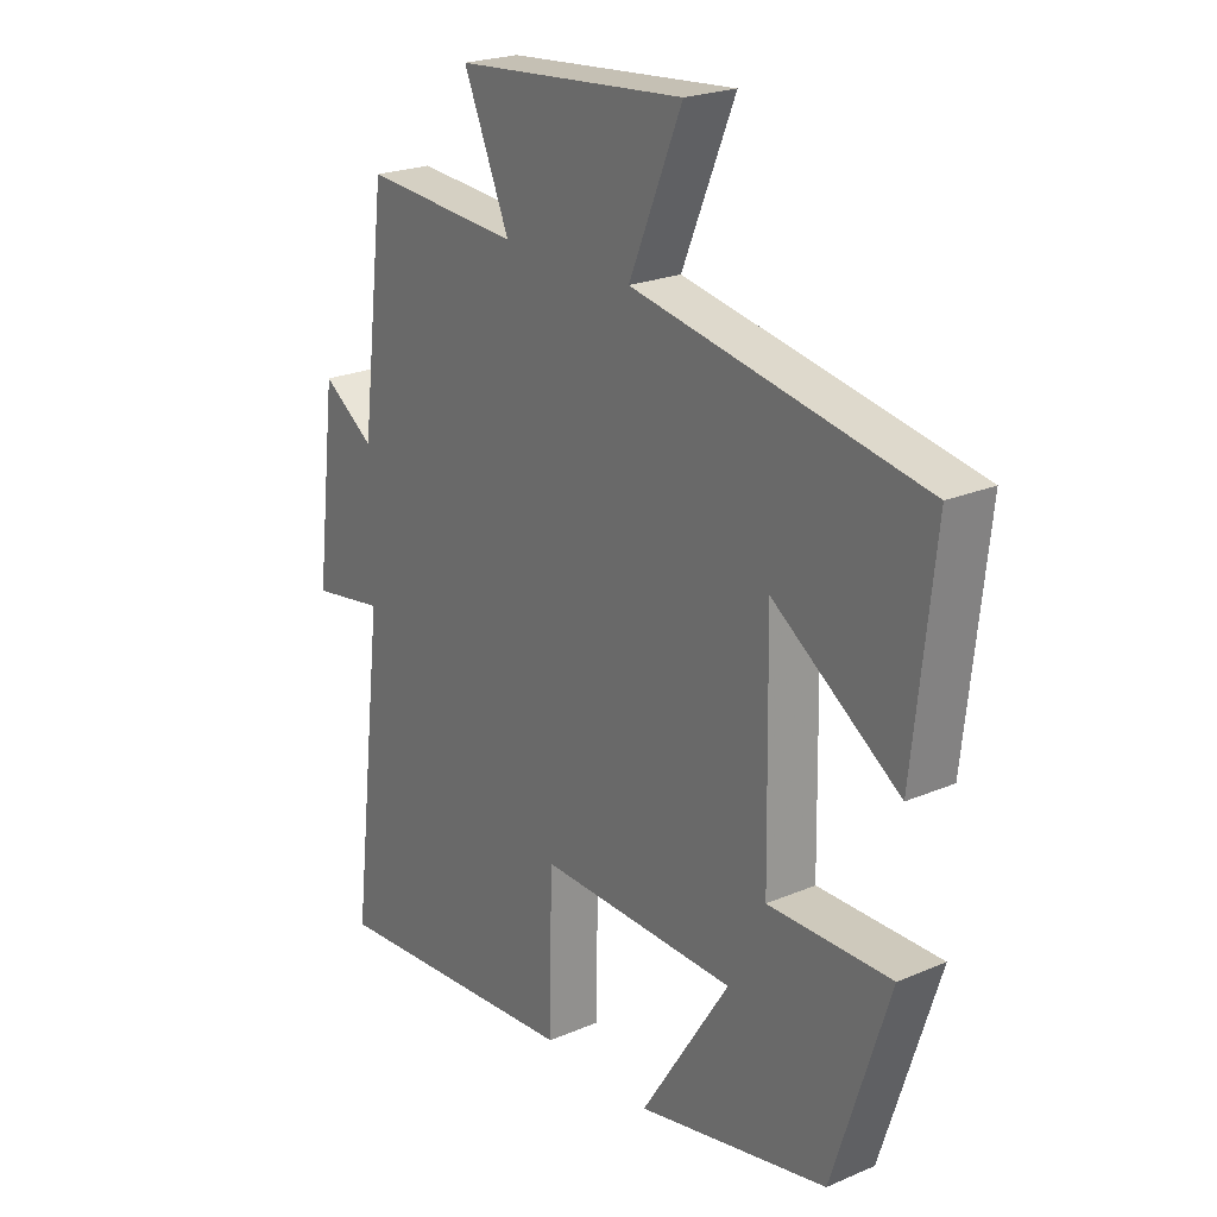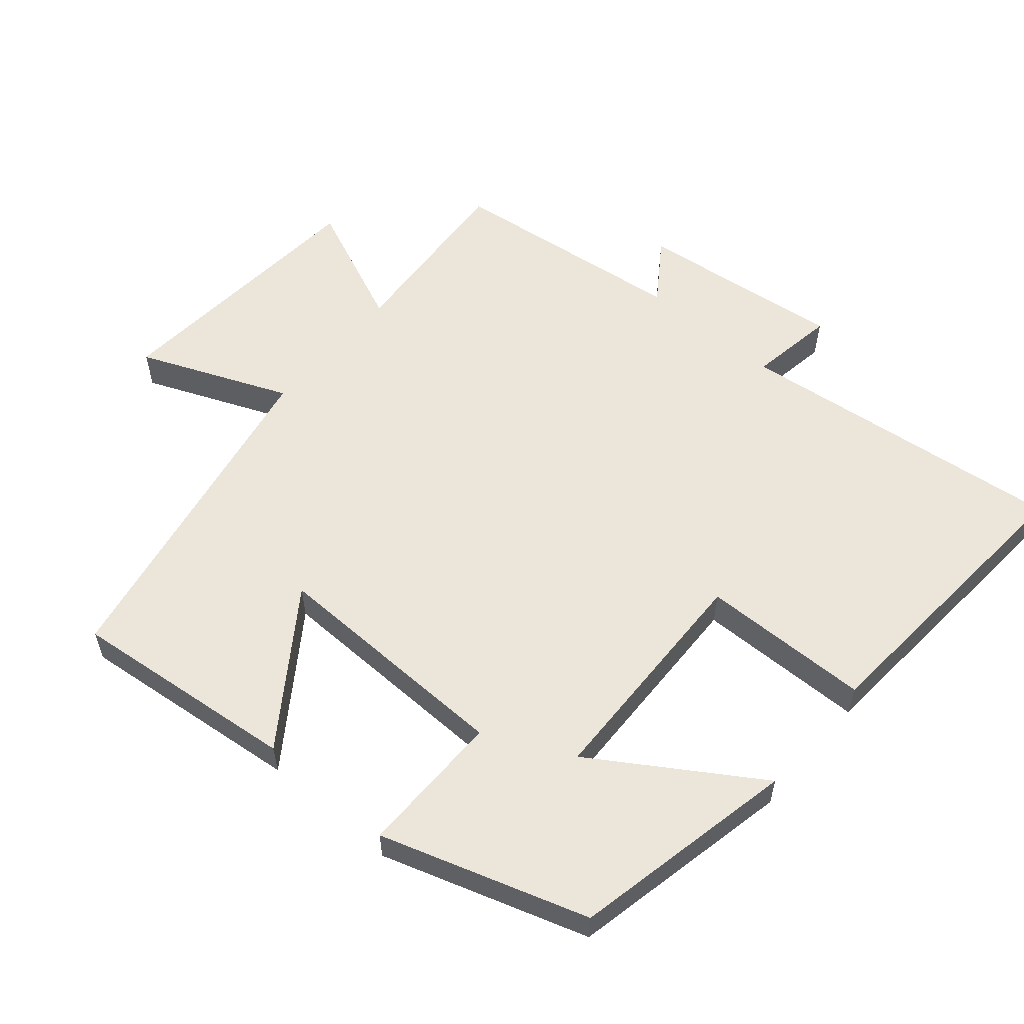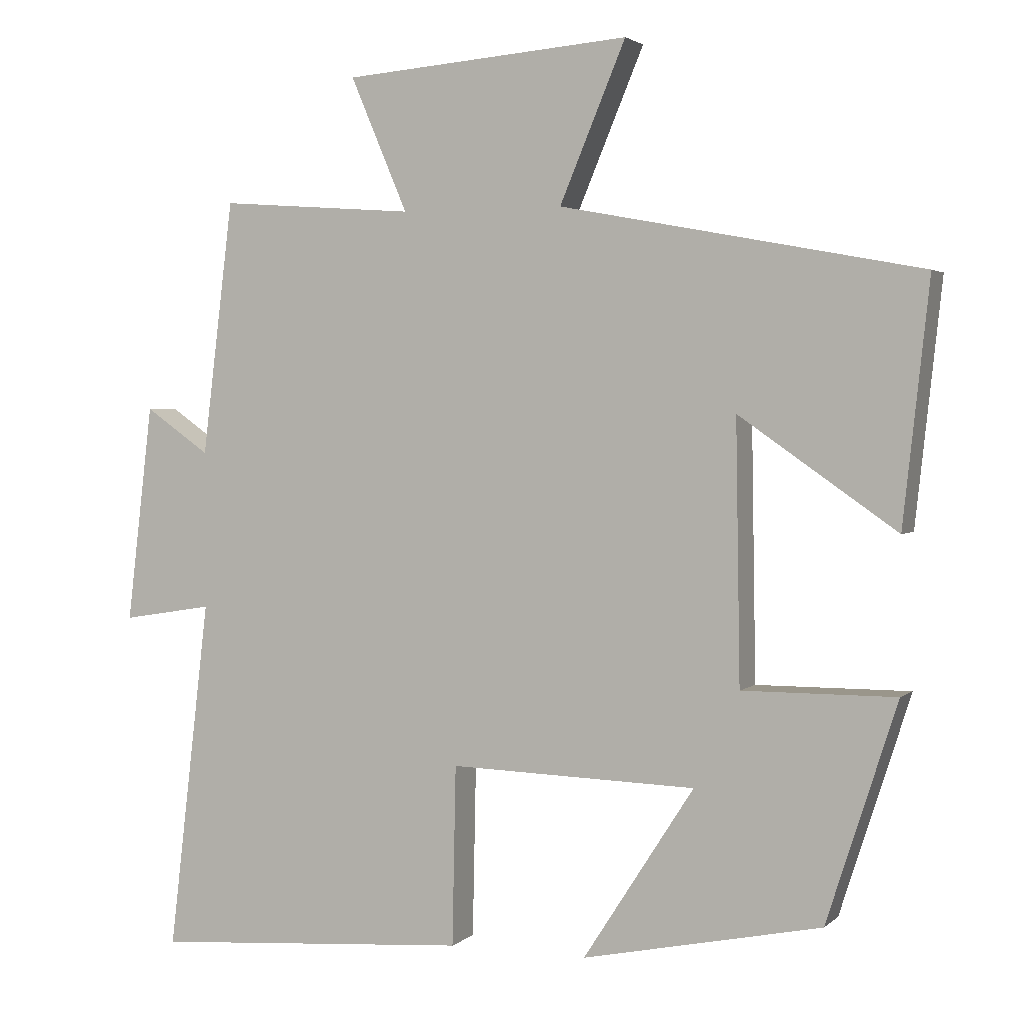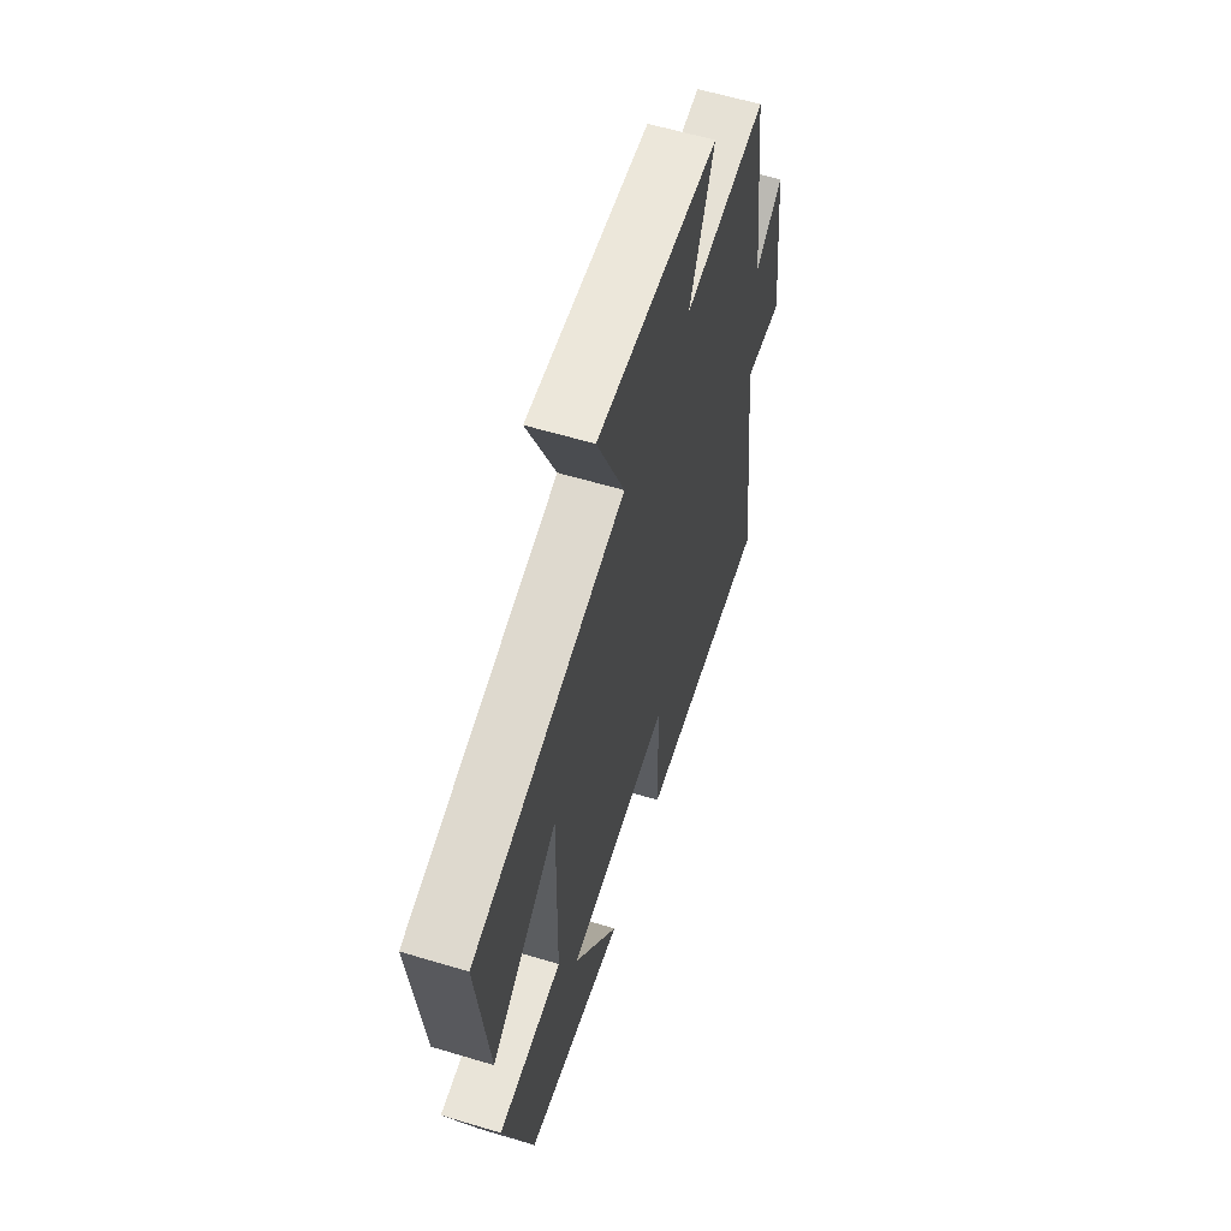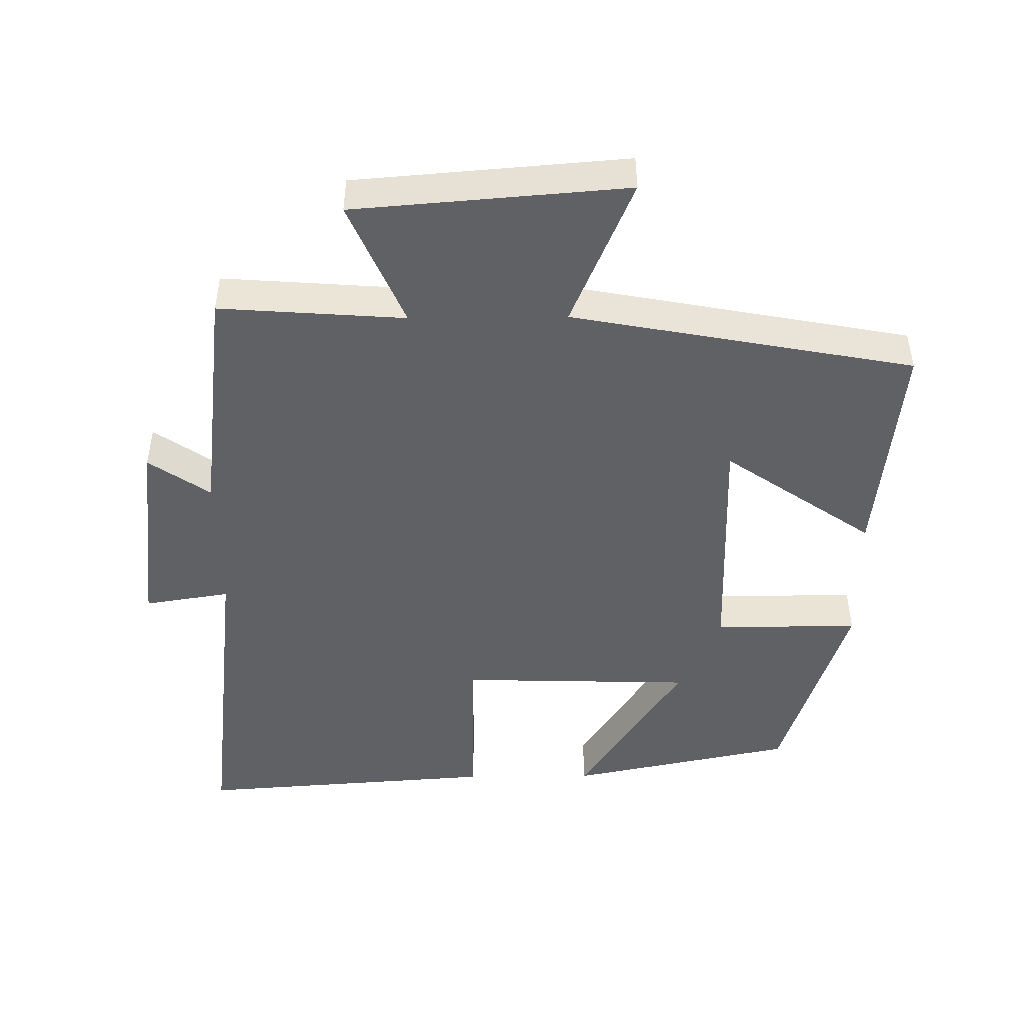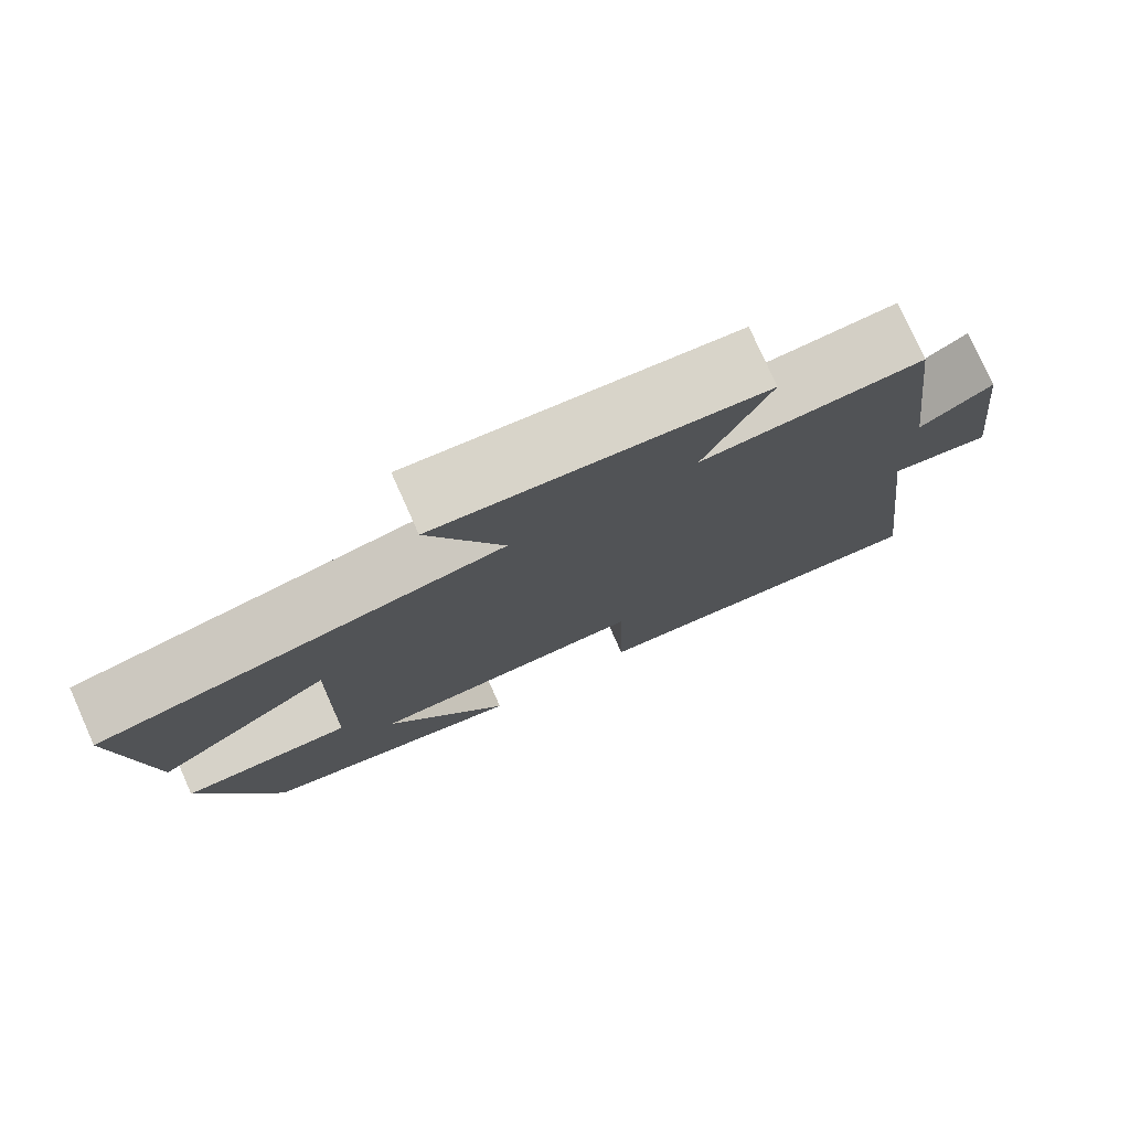
<metadata>
{"format":"obj","ext":"obj","renderer":"f3d","projection":"perspective","resolution":1024,"background":"white","views":[{"elev":22.6,"azim":53.6,"up":"+Z"},{"elev":57.2,"azim":130.6,"up":"+Y"},{"elev":2.5,"azim":22.5,"up":"+Z"},{"elev":60.2,"azim":107.1,"up":"+Z"},{"elev":-47.0,"azim":0.6,"up":"+Y"},{"elev":77.9,"azim":155.9,"up":"+Z"}]}
</metadata>
<code>
v 0.536 0.07 0.406
v 0.5 0.07 0.075
v 0.283 0.07 0.226
v 0.289 0.07 -0.132
v 0.5 0.07 -0.131
v 0.403 0.07 -0.432
v 0.074 0.07 -0.5
v 0.227 0.07 -0.263
v -0.113 0.07 -0.253
v -0.118 0.07 -0.5
v -0.557 0.07 -0.532
v -0.5 0.07 -0.048
v -0.625 0.07 -0.068
v -0.589 0.07 0.232
v -0.5 0.07 0.17
v -0.457 0.07 0.52
v -0.187 0.07 0.5
v -0.266 0.07 0.685
v 0.13 0.07 0.717
v 0.039 0.07 0.5
v 0.536 0 0.406
v 0.5 0 0.075
v 0.283 0 0.226
v 0.289 0 -0.132
v 0.5 0 -0.131
v 0.403 0 -0.432
v 0.074 0 -0.5
v 0.227 0 -0.263
v -0.113 0 -0.253
v -0.118 0 -0.5
v -0.557 0 -0.532
v -0.5 0 -0.048
v -0.625 0 -0.068
v -0.589 0 0.232
v -0.5 0 0.17
v -0.457 0 0.52
v -0.187 0 0.5
v -0.266 0 0.685
v 0.13 0 0.717
v 0.039 0 0.5
f 17 18 19 20
f 17 20 1
f 15 16 17 1
f 12 13 14 15
f 12 15 1
f 9 10 11 12
f 8 9 12
f 5 6 7 8
f 4 5 8
f 3 4 8 12
f 1 2 3
f 1 3 12
f 40 39 38 37
f 21 40 37
f 21 37 36 35
f 35 34 33 32
f 21 35 32
f 32 31 30 29
f 32 29 28
f 28 27 26 25
f 28 25 24
f 32 28 24 23
f 23 22 21
f 32 23 21
f 1 21 22 2
f 2 22 23 3
f 3 23 24 4
f 4 24 25 5
f 5 25 26 6
f 6 26 27 7
f 7 27 28 8
f 8 28 29 9
f 9 29 30 10
f 10 30 31 11
f 11 31 32 12
f 12 32 33 13
f 13 33 34 14
f 14 34 35 15
f 15 35 36 16
f 16 36 37 17
f 17 37 38 18
f 18 38 39 19
f 19 39 40 20
f 20 40 21 1

</code>
